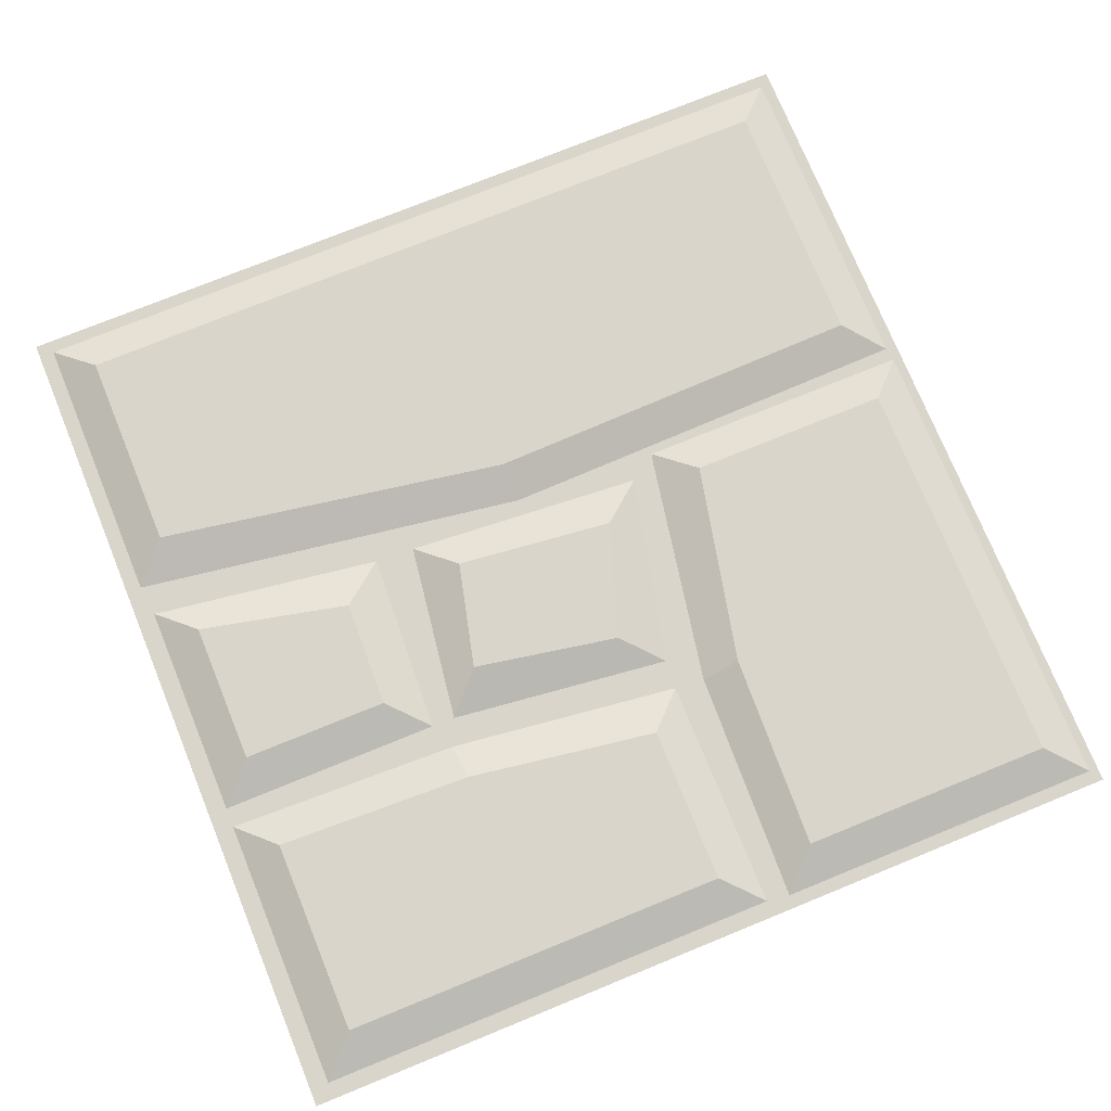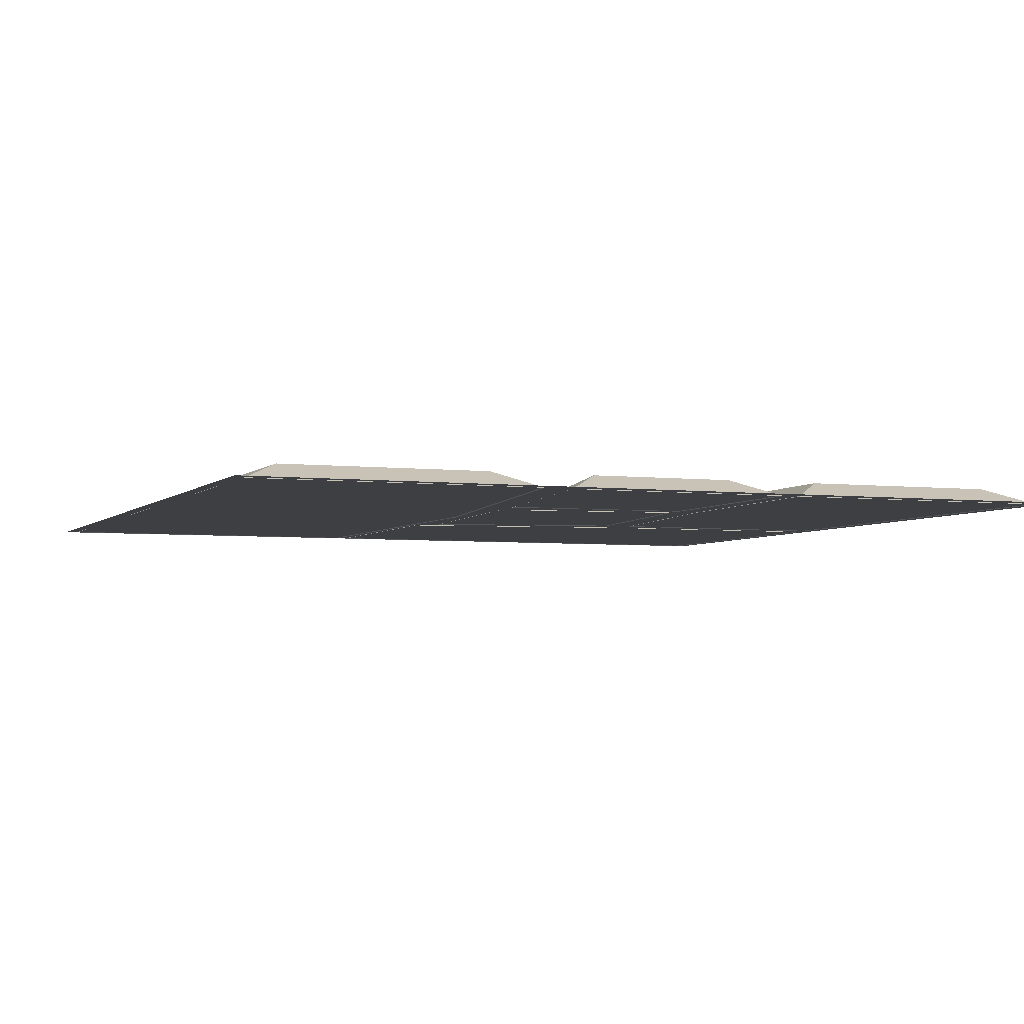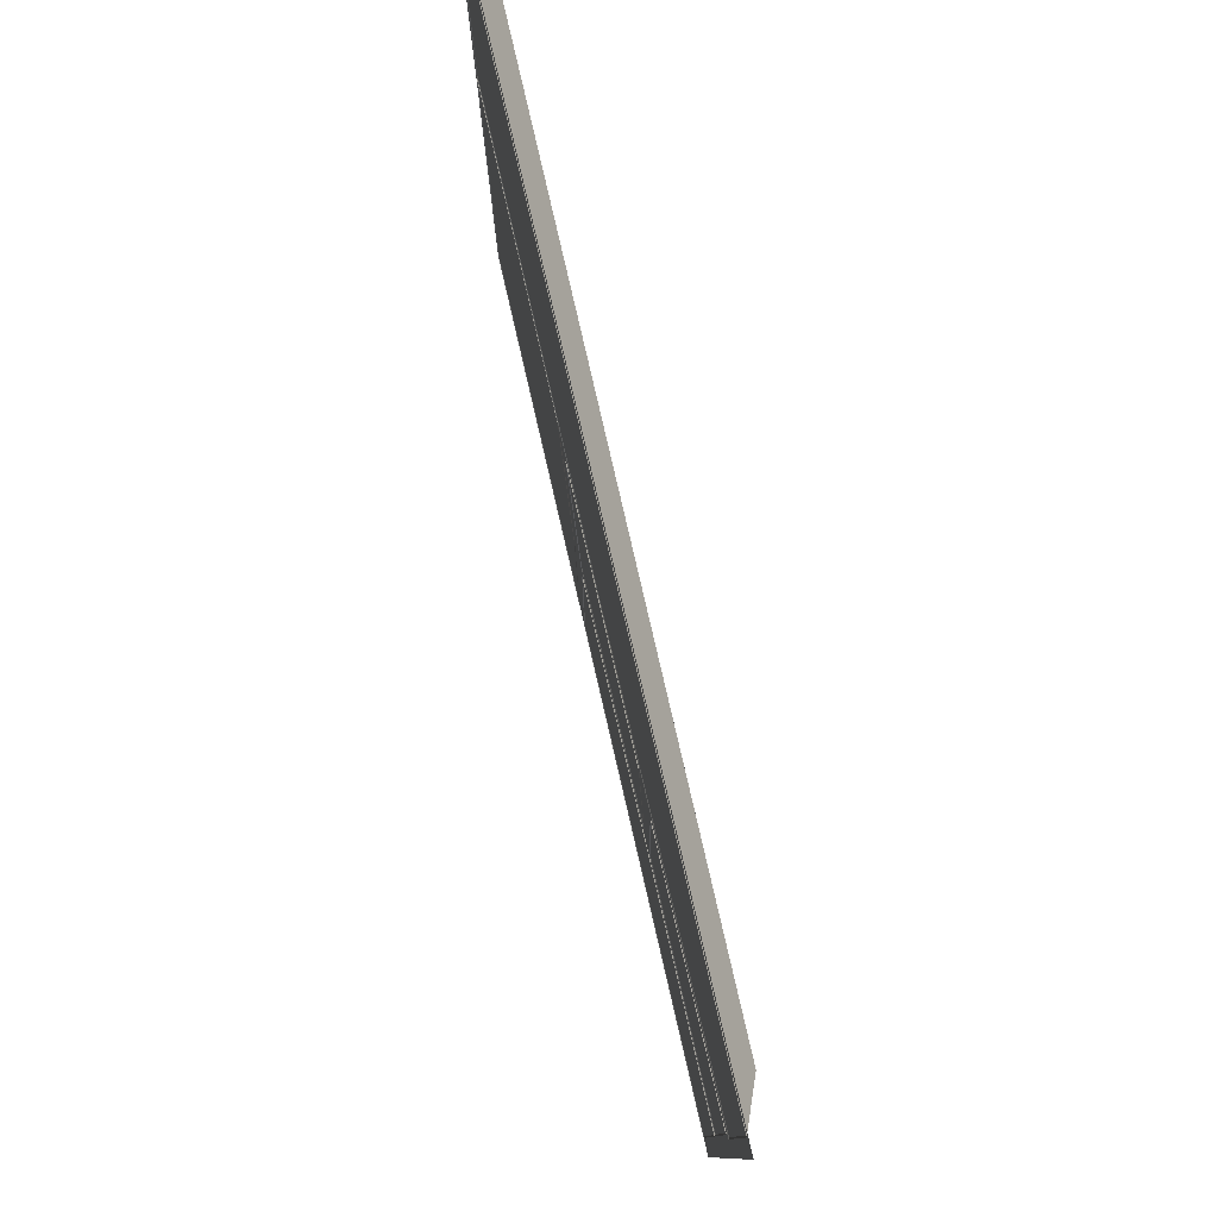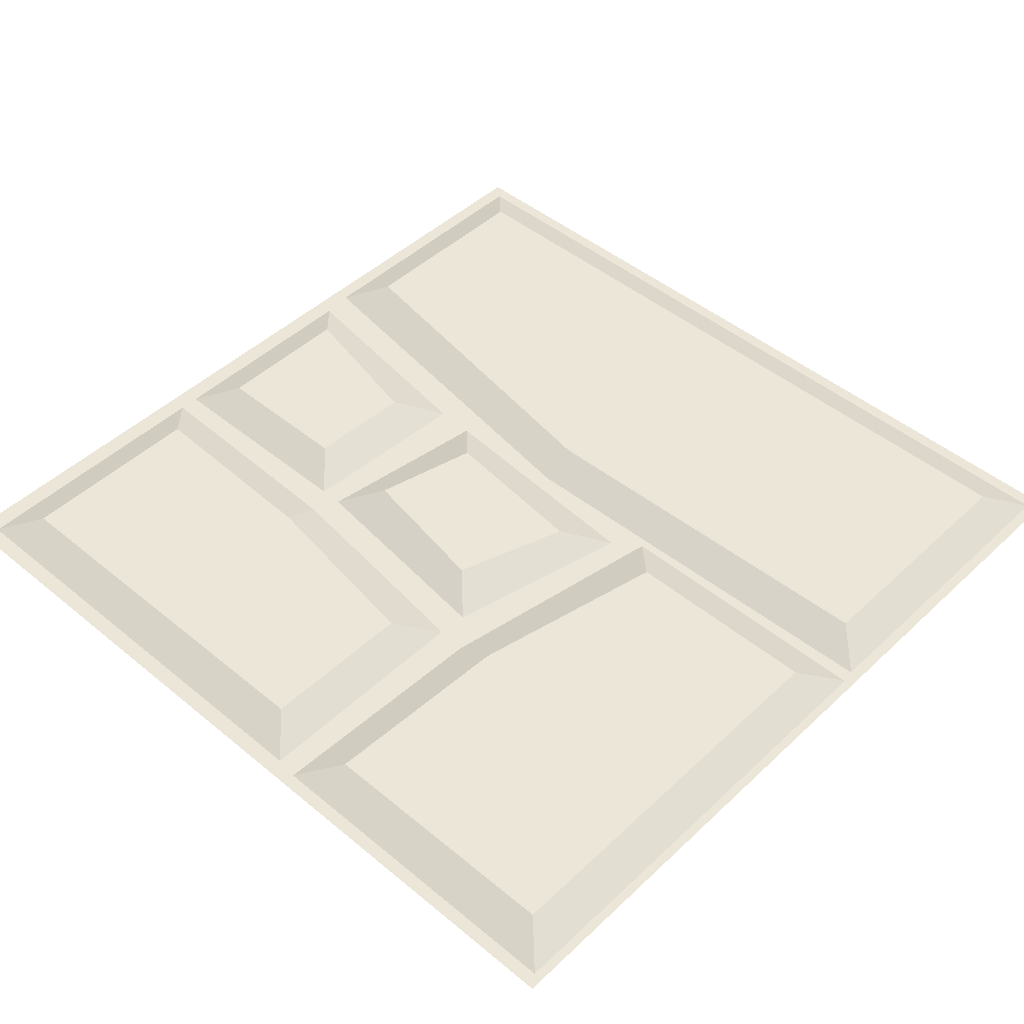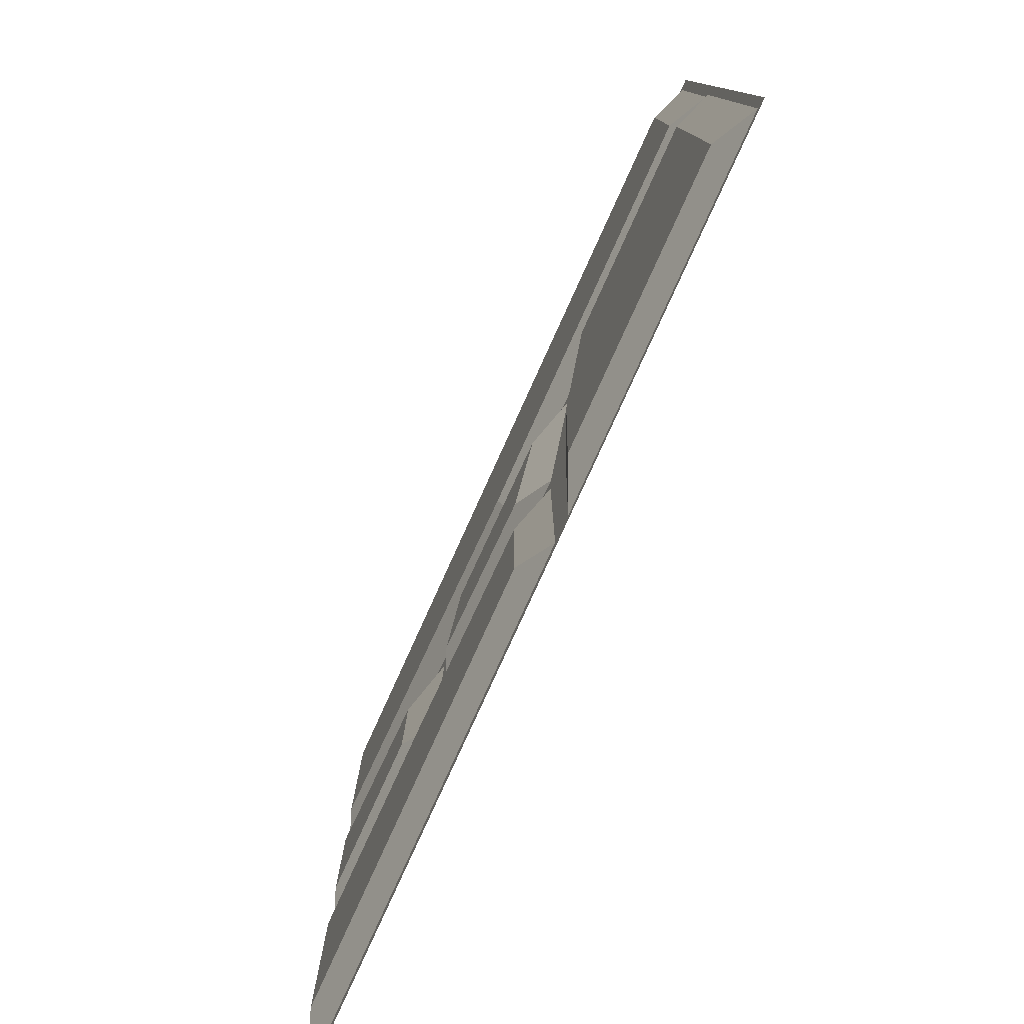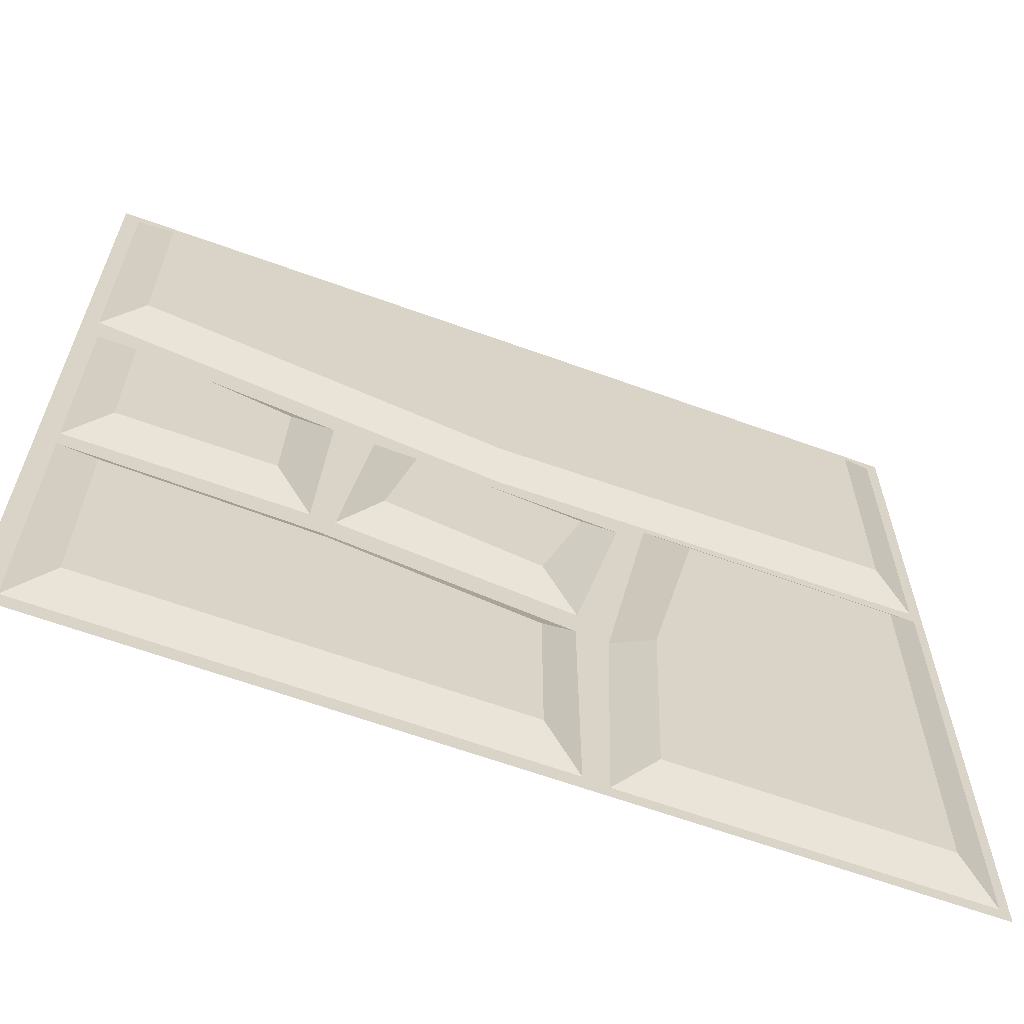
<metadata>
{"format":"obj","ext":"obj","renderer":"f3d","projection":"perspective","resolution":1024,"background":"white","views":[{"elev":74.6,"azim":157.8,"up":"+Y"},{"elev":-4.1,"azim":68.3,"up":"+Y"},{"elev":79.8,"azim":77.0,"up":"+Z"},{"elev":46.6,"azim":-136.8,"up":"+Y"},{"elev":-79.5,"azim":-114.4,"up":"+Z"},{"elev":-63.9,"azim":159.9,"up":"+Z"}]}
</metadata>
<code>
o Cube.014
v -0.03307 0.005005 0.02108
v -0.04456 0.01007 0.009594
v -0.1162 0.005005 -0.05392
v -0.1047 0.01007 -0.06541
v -0.01995 0.005005 -0.05106
v -0.03143 0.01007 -0.05039
v -0.01779 0.005005 -0.1204
v -0.1155 0.005005 0.1228
v -0.104 0.01007 0.1113
v -0.104 0.01007 0.0359
v -0.1155 0.005005 0.0244
v 0.01083 0.01007 0.03347
v 0.01016 0.005005 0.02198
v -0.02928 0.01007 -0.1089
v -0.01064 0.01007 0.1113
v 0.000854 0.005005 0.1228
v 0.116 0.01007 0.05118
v 0.1275 0.005005 0.03969
v 0.116 0.01007 0.1113
v 0.1275 0.005005 0.1228
v -0.1047 0.01007 -0.1089
v -0.1162 0.005005 -0.1204
v -0.1162 0.005005 0.02108
v -0.1047 0.01007 0.009594
v 0.1316 0.005181 -0.1239
v -0.1184 0.005181 -0.1239
v -0.1184 0.005181 0.1261
v 0.1316 0.005181 0.1261
v -0.01179 0.005005 -0.04987
v -0.000303 0.01007 -0.06136
v 0.06003 0.005005 -0.1194
v 0.07152 0.01007 -0.1079
v 0.05717 0.005005 -0.04111
v 0.0565 0.01007 -0.0526
v 0.1265 0.005005 -0.03896
v 0.115 0.01007 -0.05045
v 0.115 0.01007 -0.1079
v 0.1265 0.005005 -0.1194
v -0.01179 0.005005 -0.1194
v -0.000303 0.01007 -0.1079
v 0.06003 0.005005 -0.03385
v 0.07152 0.01007 -0.02236
v 0.05717 0.005005 0.02113
v 0.07049 0.01007 0.009644
v 0.1265 0.005005 0.03122
v 0.115 0.01007 0.01973
v 0.115 0.01007 -0.02236
v 0.1265 0.005005 -0.03385
v -0.01243 0.005005 -0.04184
v -0.000935 0.01007 -0.03035
v -0.0257 0.005005 0.01531
v -0.01238 0.01007 0.003818
v 0.0463 0.005005 0.0206
v 0.03481 0.01007 0.009111
v 0.04257 0.01007 -0.02236
v 0.05406 0.005005 -0.03385
f 23 24 4 3
f 22 3 4 21
f 8 9 10 11
f 8 16 15 9
f 20 19 15 16
f 22 21 14 7
f 9 15 12 10
f 19 17 12 15
f 18 17 19 20
f 1 5 6 2
f 24 2 6 4
f 21 4 6 14
f 1 2 24 23
f 7 14 6 5
f 18 13 12 17
f 11 10 12 13
f 39 40 32 31
f 38 31 32 37
f 38 37 36 35
f 29 33 34 30
f 40 30 34 32
f 37 32 34 36
f 29 30 40 39
f 35 36 34 33
f 48 41 42 47
f 48 47 46 45
f 47 42 44 46
f 45 46 44 43
f 43 44 42 41
f 56 49 50 55
f 56 55 54 53
f 55 50 52 54
f 53 54 52 51
f 51 52 50 49
f 25 26 27 28
l 13 16

</code>
